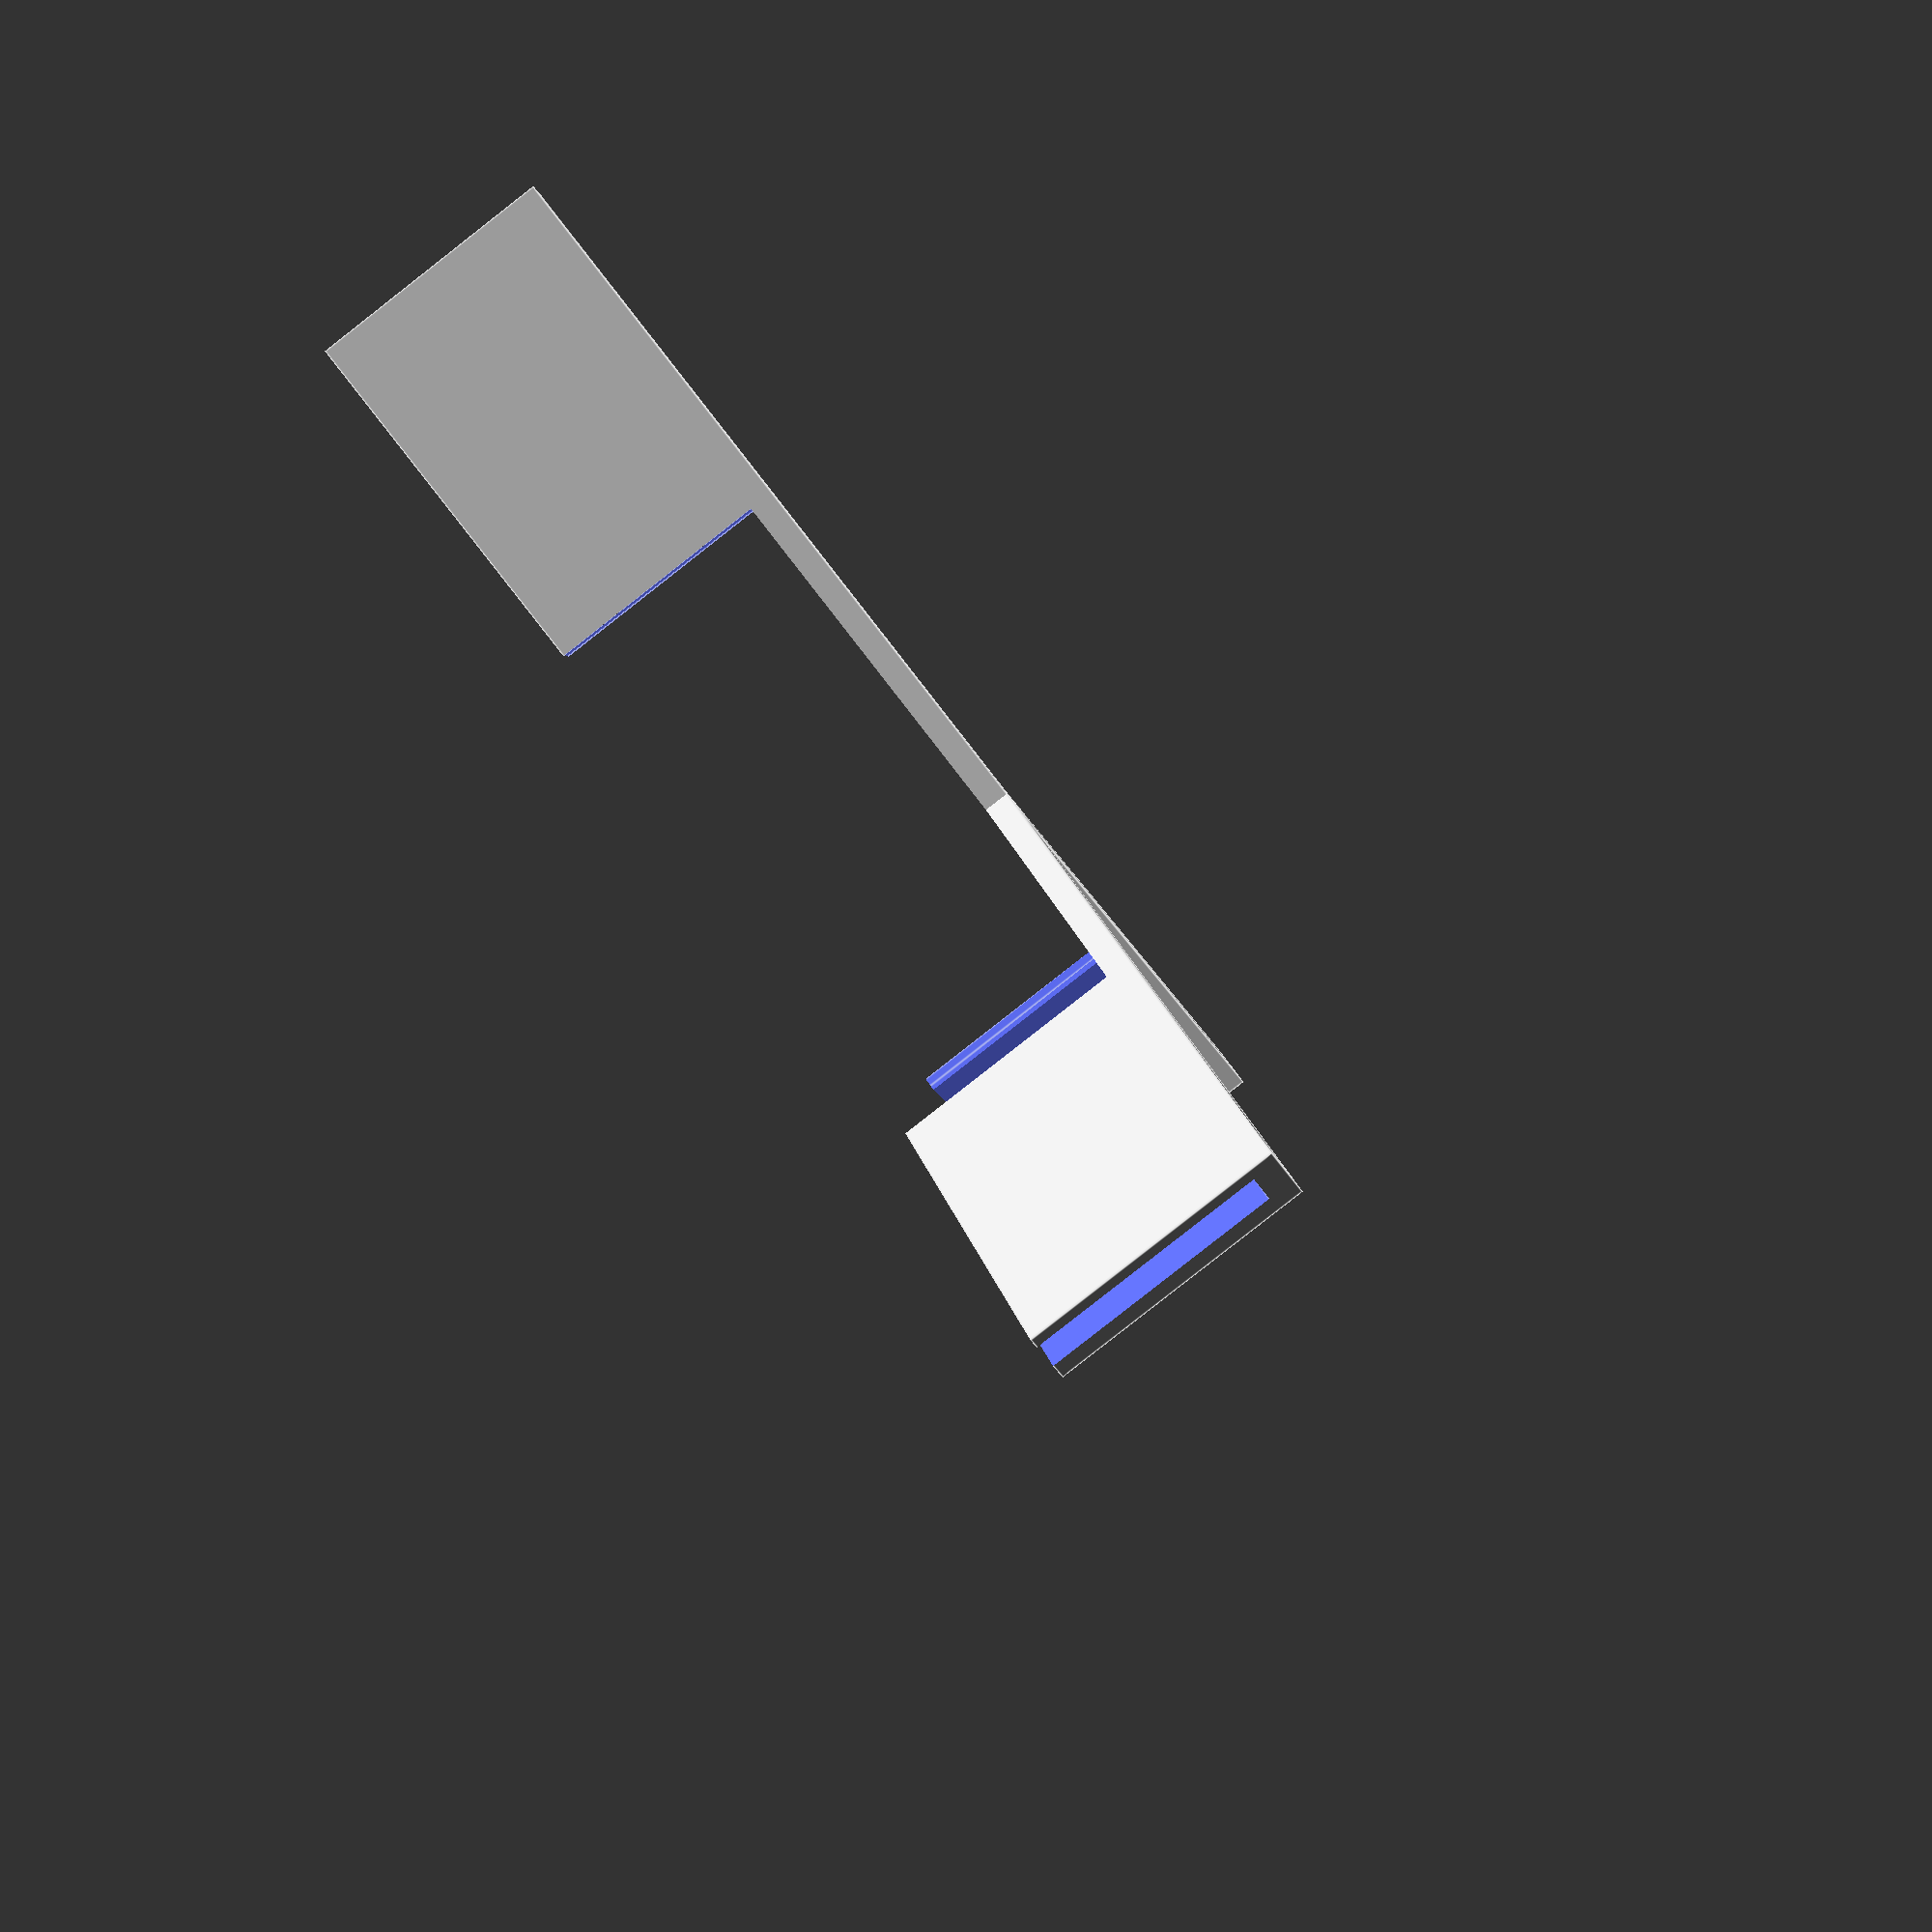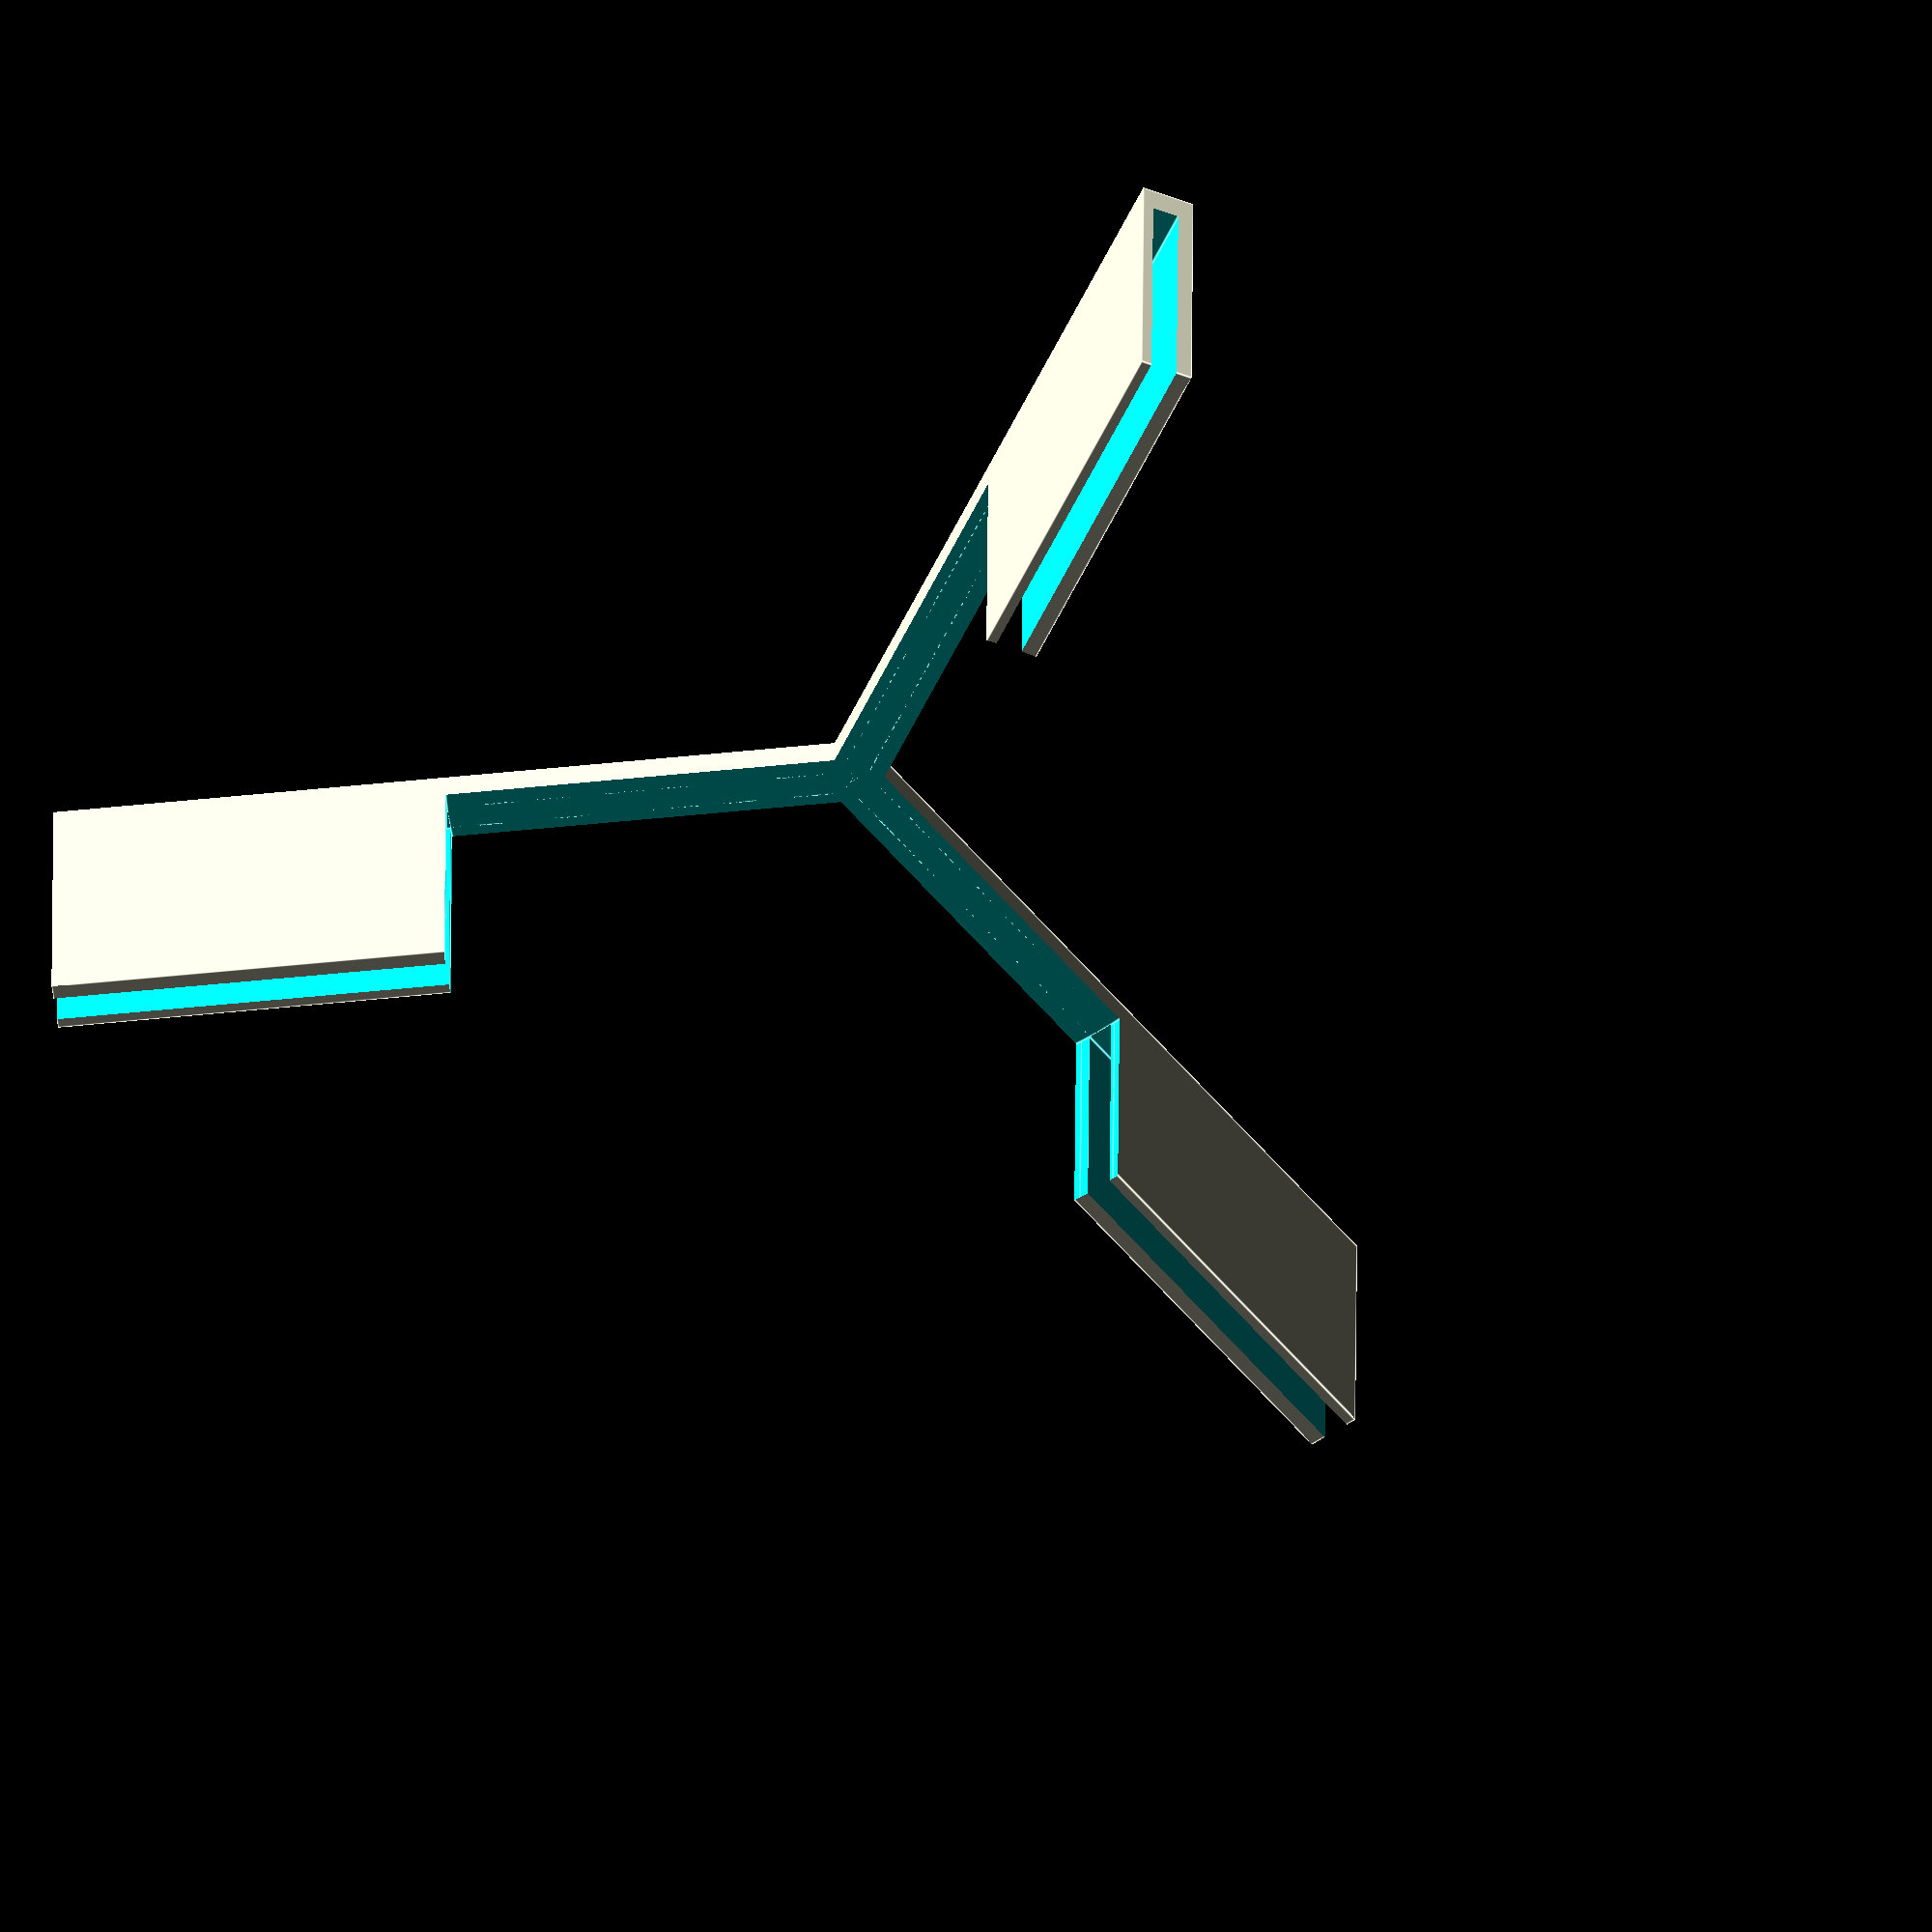
<openscad>
$fn = 250;
height = 20;
difference() {
    for(i = [0: 3]) {
        rotate([0,0,120 * i])
        translate([0,0,0])
        difference () {
            translate([0, -2,0])
            cube([59, 4, height]);
            translate([0, -0.8,2])
            cube([60, 2, height + 1]);
        }
    }
    
    translate([0,0,2])
    cylinder(r=30, h = 82);
}
</openscad>
<views>
elev=85.9 azim=118.3 roll=128.0 proj=p view=edges
elev=140.3 azim=233.1 roll=179.6 proj=o view=edges
</views>
